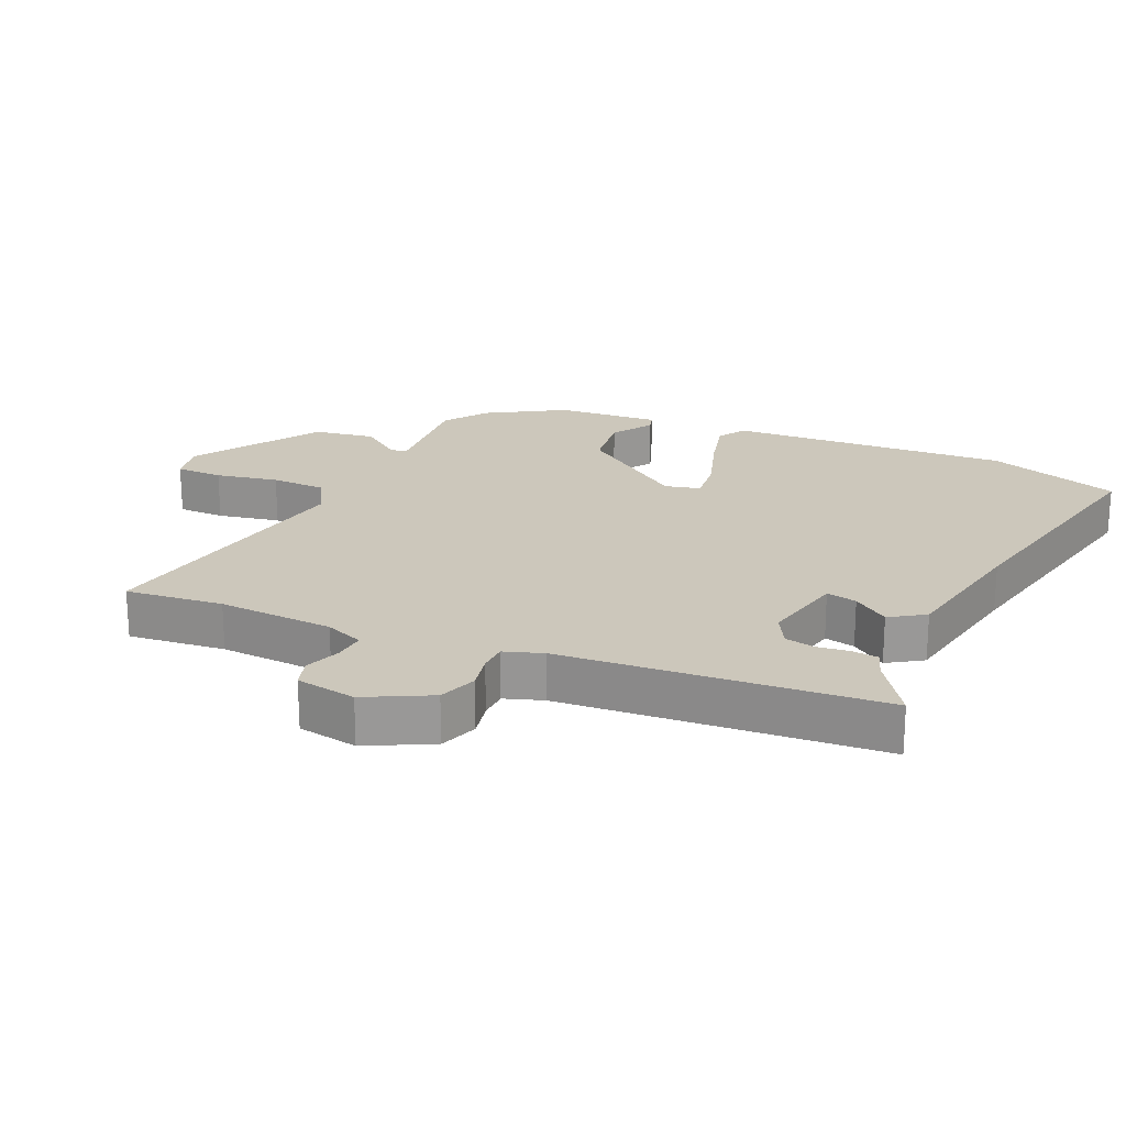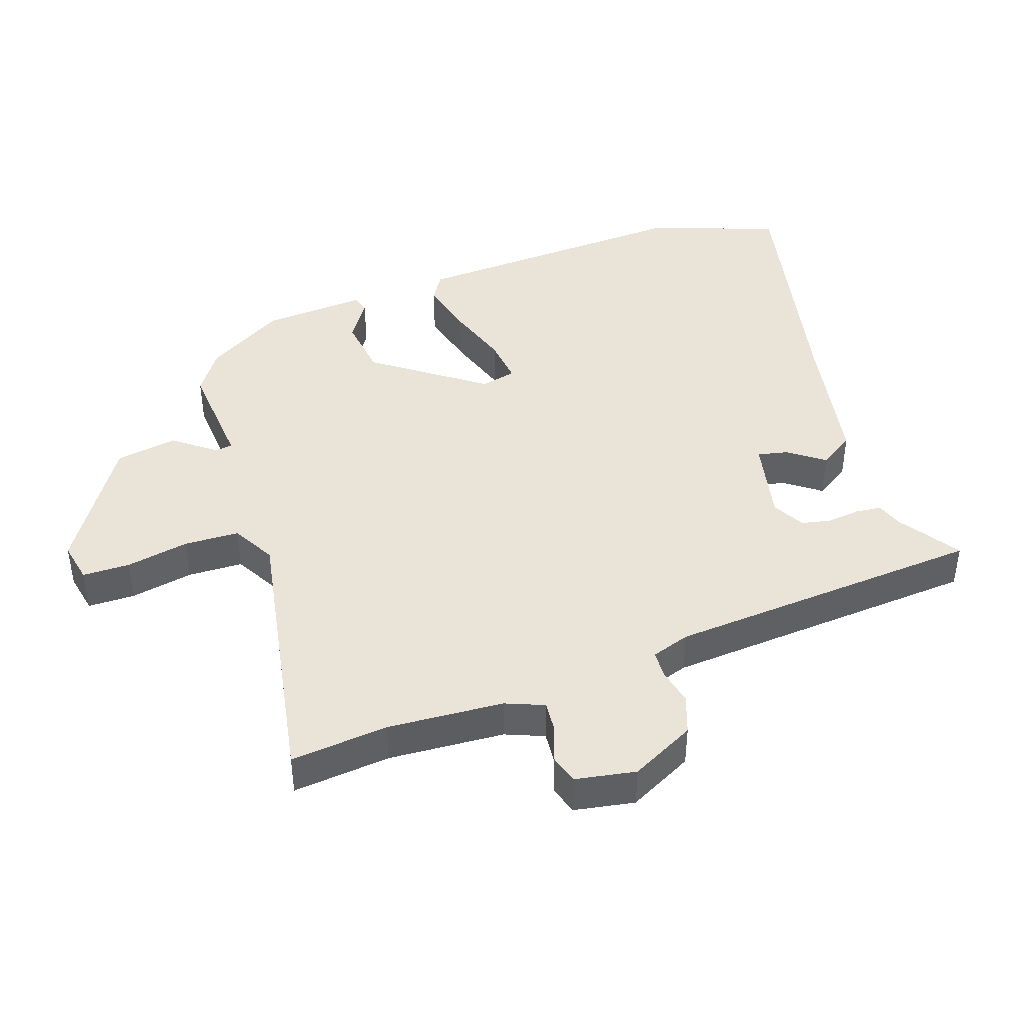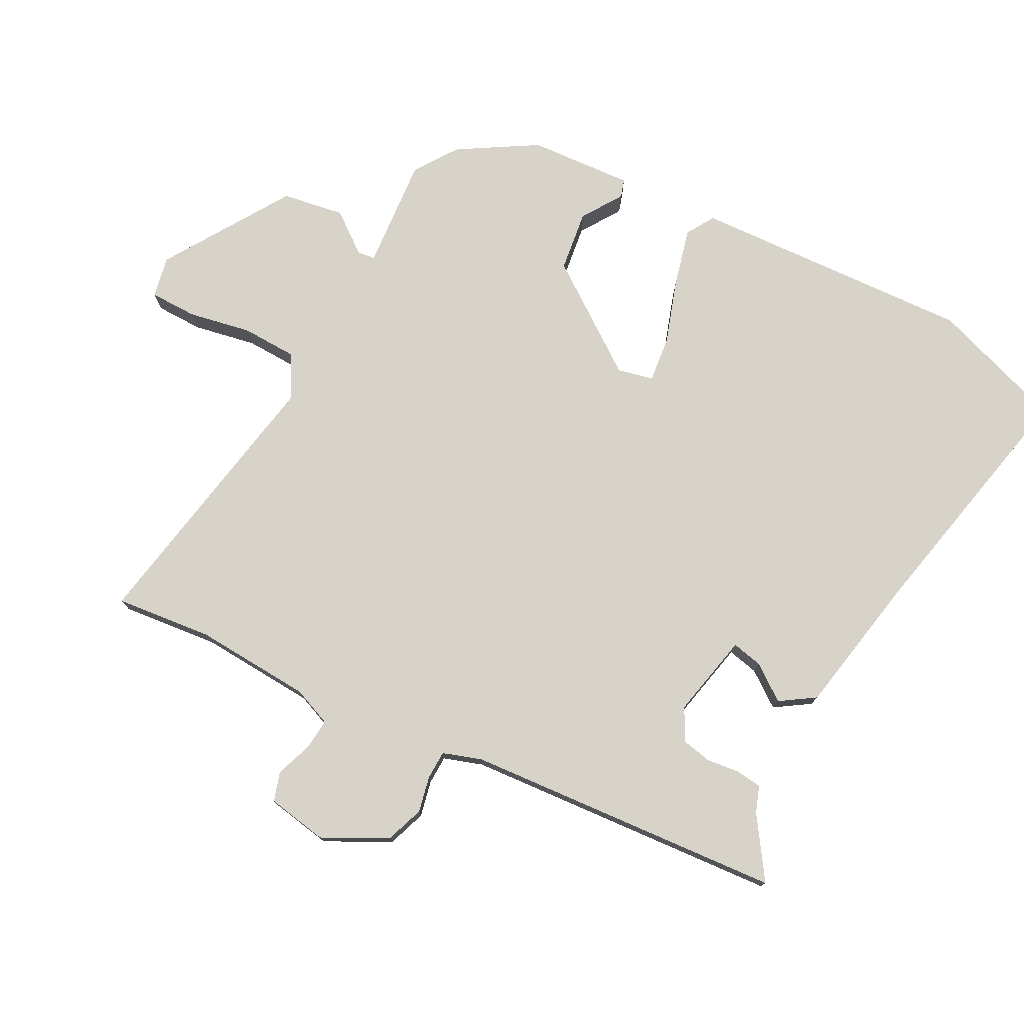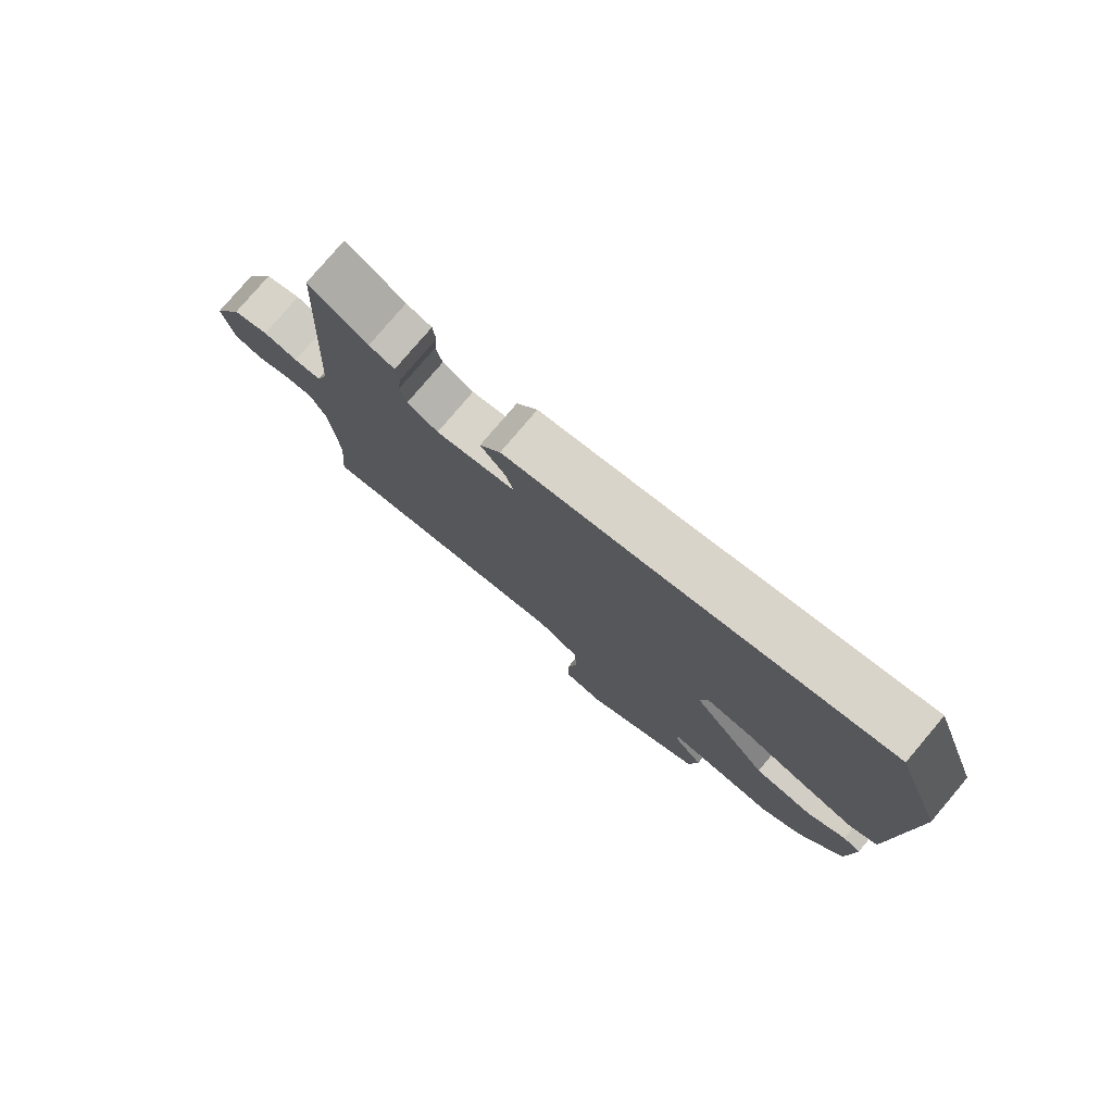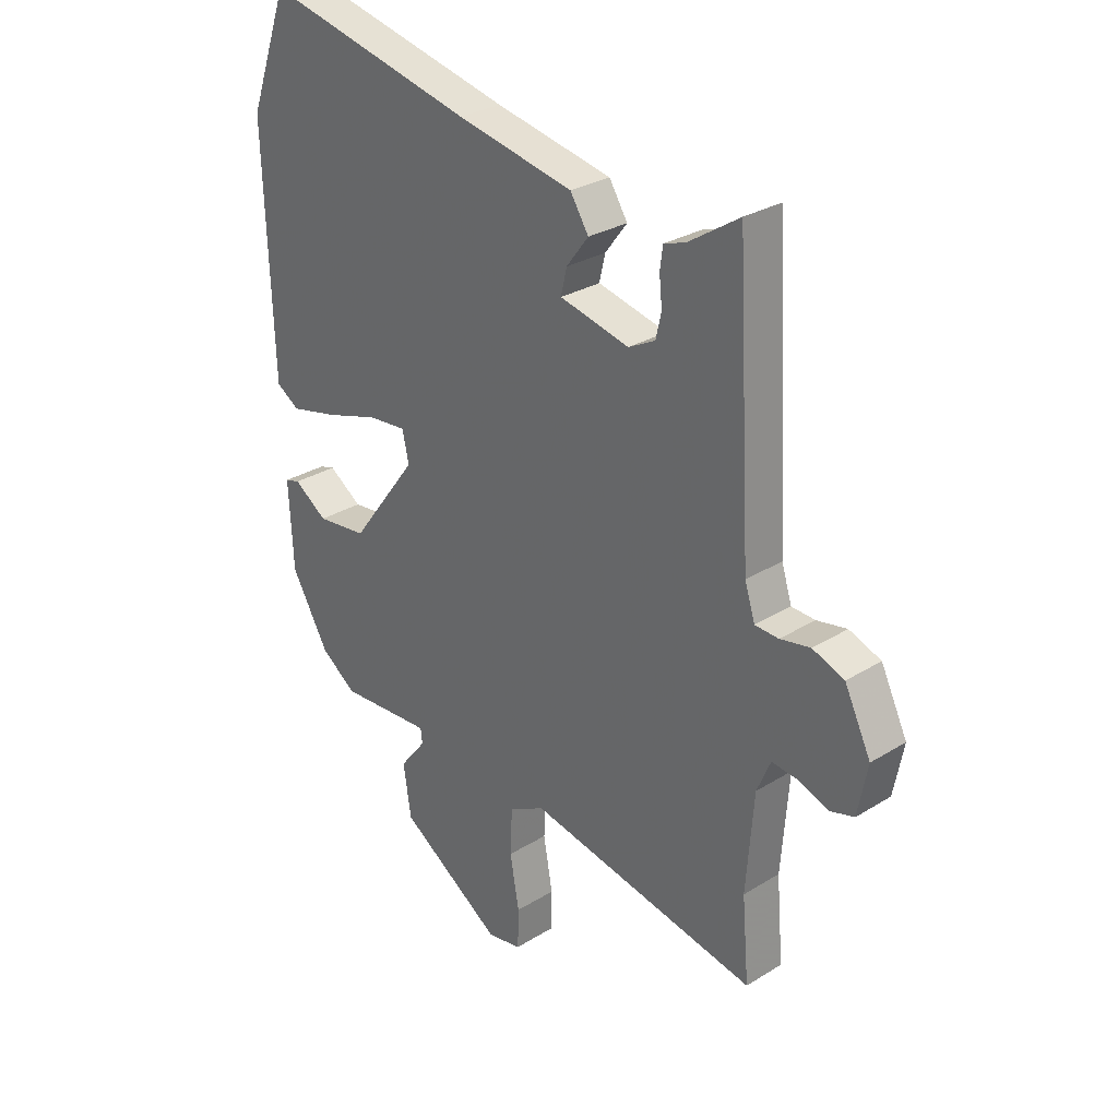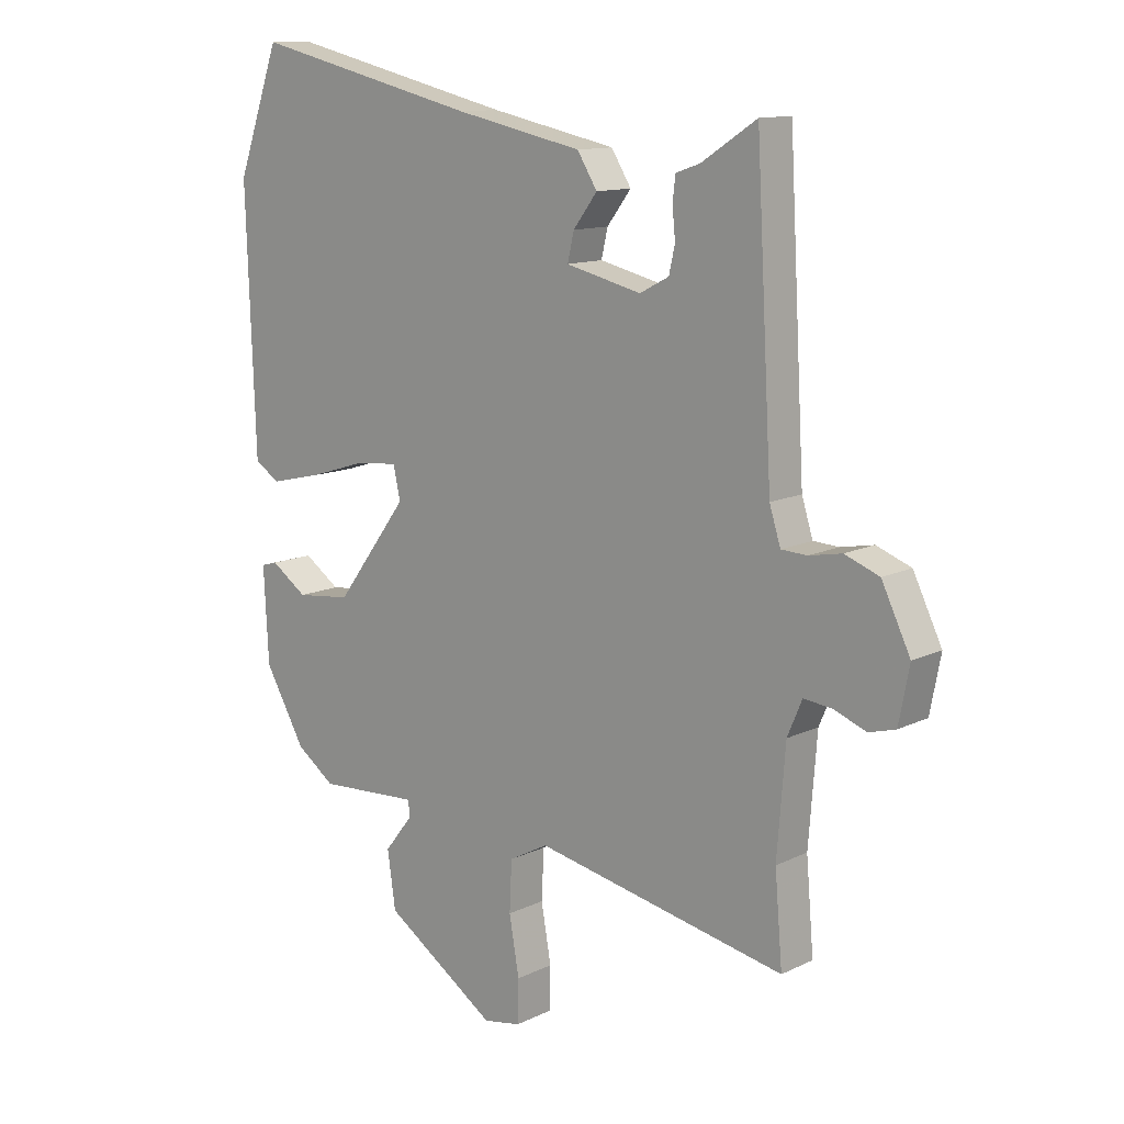
<metadata>
{"format":"obj","ext":"obj","renderer":"f3d","projection":"perspective","resolution":1024,"background":"white","views":[{"elev":21.6,"azim":-66.9,"up":"+Y"},{"elev":42.8,"azim":-109.8,"up":"+Y"},{"elev":76.6,"azim":-63.2,"up":"+Y"},{"elev":78.7,"azim":40.3,"up":"+Z"},{"elev":29.0,"azim":-132.6,"up":"+Z"},{"elev":12.5,"azim":-138.0,"up":"+Z"}]}
</metadata>
<code>
v 0.439 0.07 -0.489
v 0.373 0.07 -0.536
v 0.2 0.07 -0.525
v 0.197 0.07 -0.552
v 0.246 0.07 -0.614
v 0.232 0.07 -0.71
v 0.039 0.07 -0.837
v -0.025 0.07 -0.825
v -0.027 0.07 -0.752
v -0.01 0.07 -0.655
v -0.014 0.07 -0.57
v -0.081 0.07 -0.534
v -0.51 0.07 -0.618
v -0.497 0.07 -0.467
v -0.511 0.07 -0.288
v -0.536 0.07 -0.229
v -0.584 0.07 -0.234
v -0.64 0.07 -0.255
v -0.685 0.07 -0.242
v -0.703 0.07 -0.149
v -0.654 0.07 -0.049
v -0.595 0.07 -0.027
v -0.539 0.07 -0.038
v -0.495 0.07 -0.036
v -0.476 0.07 0.024
v -0.448 0.07 0.515
v -0.354 0.07 0.454
v -0.313 0.07 0.44
v -0.308 0.07 0.4
v -0.313 0.07 0.349
v -0.303 0.07 0.304
v -0.253 0.07 0.278
v -0.124 0.07 0.308
v -0.135 0.07 0.355
v -0.176 0.07 0.409
v -0.142 0.07 0.463
v 0.075 0.07 0.507
v 0.465 0.07 0.597
v 0.539 0.07 0.393
v 0.524 0.07 -0.043
v 0.481 0.07 -0.07
v 0.392 0.07 -0.049
v 0.293 0.07 -0.018
v 0.221 0.07 -0.011
v 0.209 0.07 -0.066
v 0.333 0.07 -0.231
v 0.427 0.07 -0.242
v 0.489 0.07 -0.2
v 0.517 0.07 -0.208
v 0.509 0.07 -0.368
v 0.439 0 -0.489
v 0.373 0 -0.536
v 0.2 0 -0.525
v 0.197 0 -0.552
v 0.246 0 -0.614
v 0.232 0 -0.71
v 0.039 0 -0.837
v -0.025 0 -0.825
v -0.027 0 -0.752
v -0.01 0 -0.655
v -0.014 0 -0.57
v -0.081 0 -0.534
v -0.51 0 -0.618
v -0.497 0 -0.467
v -0.511 0 -0.288
v -0.536 0 -0.229
v -0.584 0 -0.234
v -0.64 0 -0.255
v -0.685 0 -0.242
v -0.703 0 -0.149
v -0.654 0 -0.049
v -0.595 0 -0.027
v -0.539 0 -0.038
v -0.495 0 -0.036
v -0.476 0 0.024
v -0.448 0 0.515
v -0.354 0 0.454
v -0.313 0 0.44
v -0.308 0 0.4
v -0.313 0 0.349
v -0.303 0 0.304
v -0.253 0 0.278
v -0.124 0 0.308
v -0.135 0 0.355
v -0.176 0 0.409
v -0.142 0 0.463
v 0.075 0 0.507
v 0.465 0 0.597
v 0.539 0 0.393
v 0.524 0 -0.043
v 0.481 0 -0.07
v 0.392 0 -0.049
v 0.293 0 -0.018
v 0.221 0 -0.011
v 0.209 0 -0.066
v 0.333 0 -0.231
v 0.427 0 -0.242
v 0.489 0 -0.2
v 0.517 0 -0.208
v 0.509 0 -0.368
f 1 2 3
f 50 1 3
f 49 50 3
f 48 49 3
f 47 48 3
f 46 47 3
f 45 46 3
f 41 42 43
f 40 41 43
f 39 40 43
f 38 39 43
f 37 38 43
f 37 43 44
f 36 37 44
f 35 36 44
f 34 35 44
f 33 34 44 45
f 27 28 29 30
f 27 30 31
f 26 27 31
f 25 26 31
f 24 25 31 32
f 21 22 23
f 20 21 23
f 19 20 23
f 18 19 23
f 17 18 23
f 16 17 23 24
f 45 3 4
f 33 45 4
f 32 33 4
f 24 32 4
f 16 24 4
f 15 16 4
f 8 9 10
f 7 8 10
f 6 7 10
f 5 6 10
f 4 5 10
f 4 10 11
f 14 15 4
f 12 13 14
f 12 14 4
f 4 11 12
f 53 52 51
f 53 51 100
f 53 100 99
f 53 99 98
f 53 98 97
f 53 97 96
f 53 96 95
f 93 92 91
f 93 91 90
f 93 90 89
f 93 89 88
f 93 88 87
f 94 93 87
f 94 87 86
f 94 86 85
f 94 85 84
f 95 94 84 83
f 80 79 78 77
f 81 80 77
f 81 77 76
f 81 76 75
f 82 81 75 74
f 73 72 71
f 73 71 70
f 73 70 69
f 73 69 68
f 73 68 67
f 74 73 67 66
f 54 53 95
f 54 95 83
f 54 83 82
f 54 82 74
f 54 74 66
f 54 66 65
f 60 59 58
f 60 58 57
f 60 57 56
f 60 56 55
f 60 55 54
f 61 60 54
f 54 65 64
f 64 63 62
f 54 64 62
f 62 61 54
f 1 51 52 2
f 2 52 53 3
f 3 53 54 4
f 4 54 55 5
f 5 55 56 6
f 6 56 57 7
f 7 57 58 8
f 8 58 59 9
f 9 59 60 10
f 10 60 61 11
f 11 61 62 12
f 12 62 63 13
f 13 63 64 14
f 14 64 65 15
f 15 65 66 16
f 16 66 67 17
f 17 67 68 18
f 18 68 69 19
f 19 69 70 20
f 20 70 71 21
f 21 71 72 22
f 22 72 73 23
f 23 73 74 24
f 24 74 75 25
f 25 75 76 26
f 26 76 77 27
f 27 77 78 28
f 28 78 79 29
f 29 79 80 30
f 30 80 81 31
f 31 81 82 32
f 32 82 83 33
f 33 83 84 34
f 34 84 85 35
f 35 85 86 36
f 36 86 87 37
f 37 87 88 38
f 38 88 89 39
f 39 89 90 40
f 40 90 91 41
f 41 91 92 42
f 42 92 93 43
f 43 93 94 44
f 44 94 95 45
f 45 95 96 46
f 46 96 97 47
f 47 97 98 48
f 48 98 99 49
f 49 99 100 50
f 50 100 51 1

</code>
